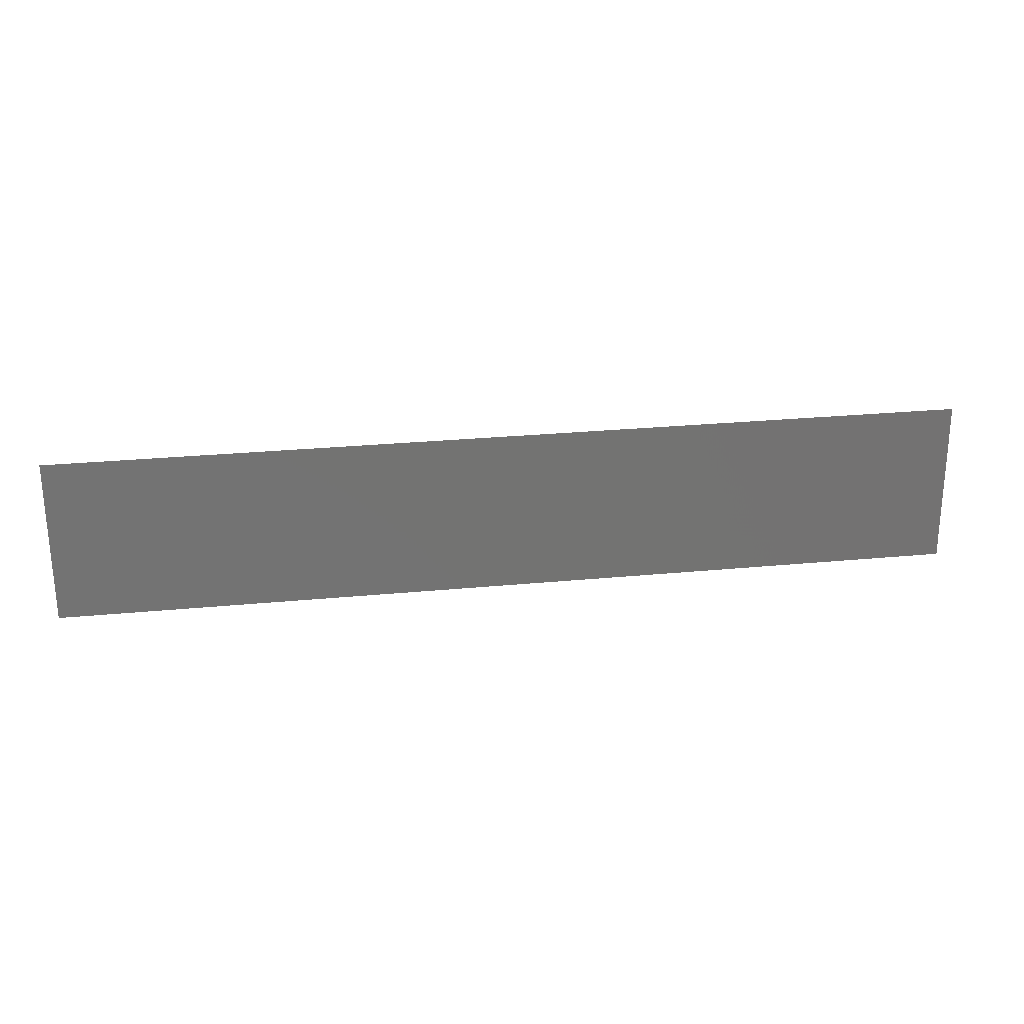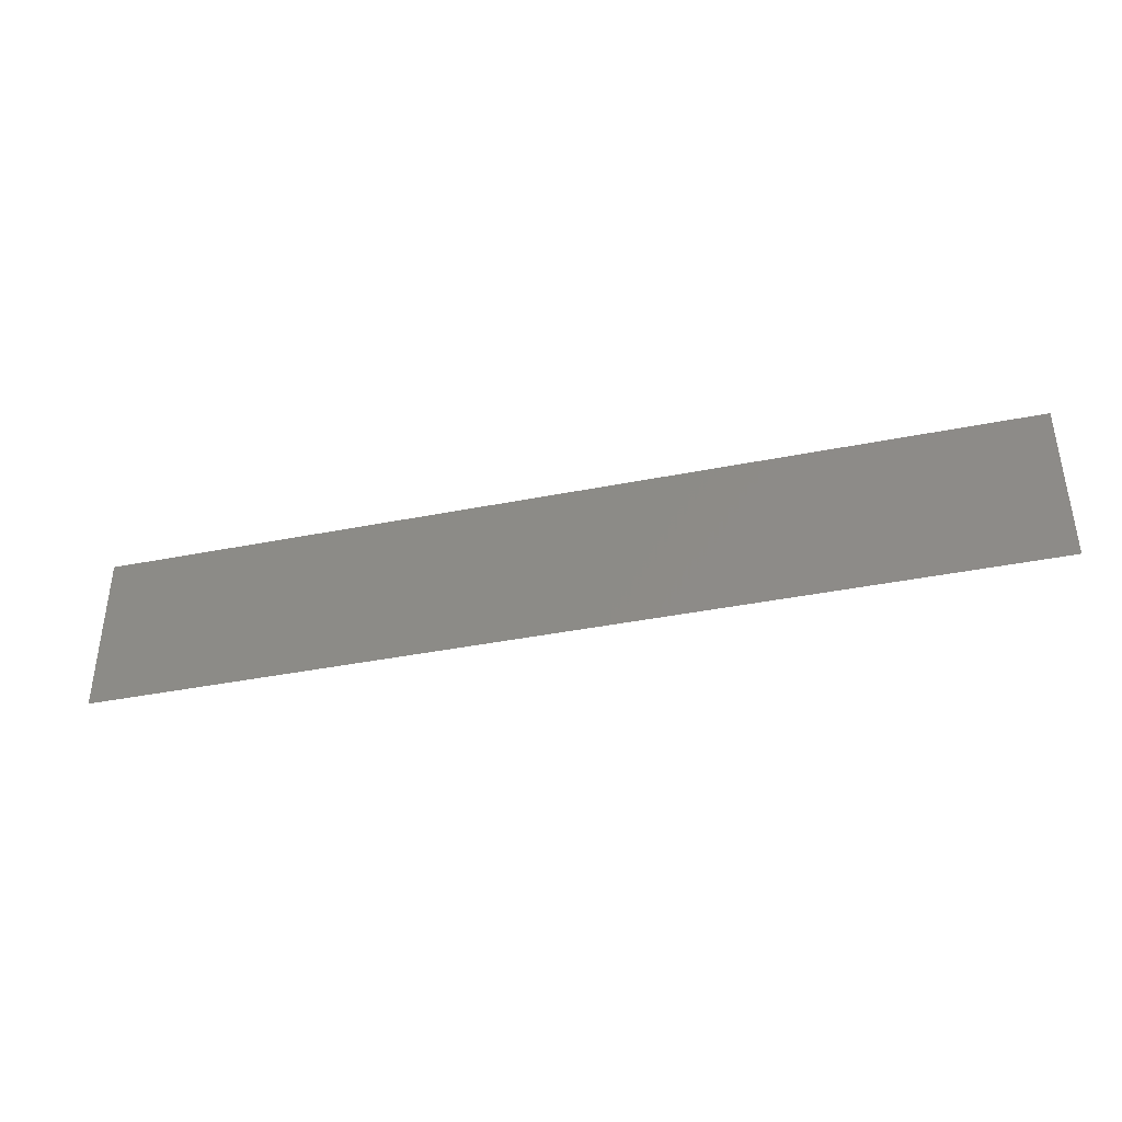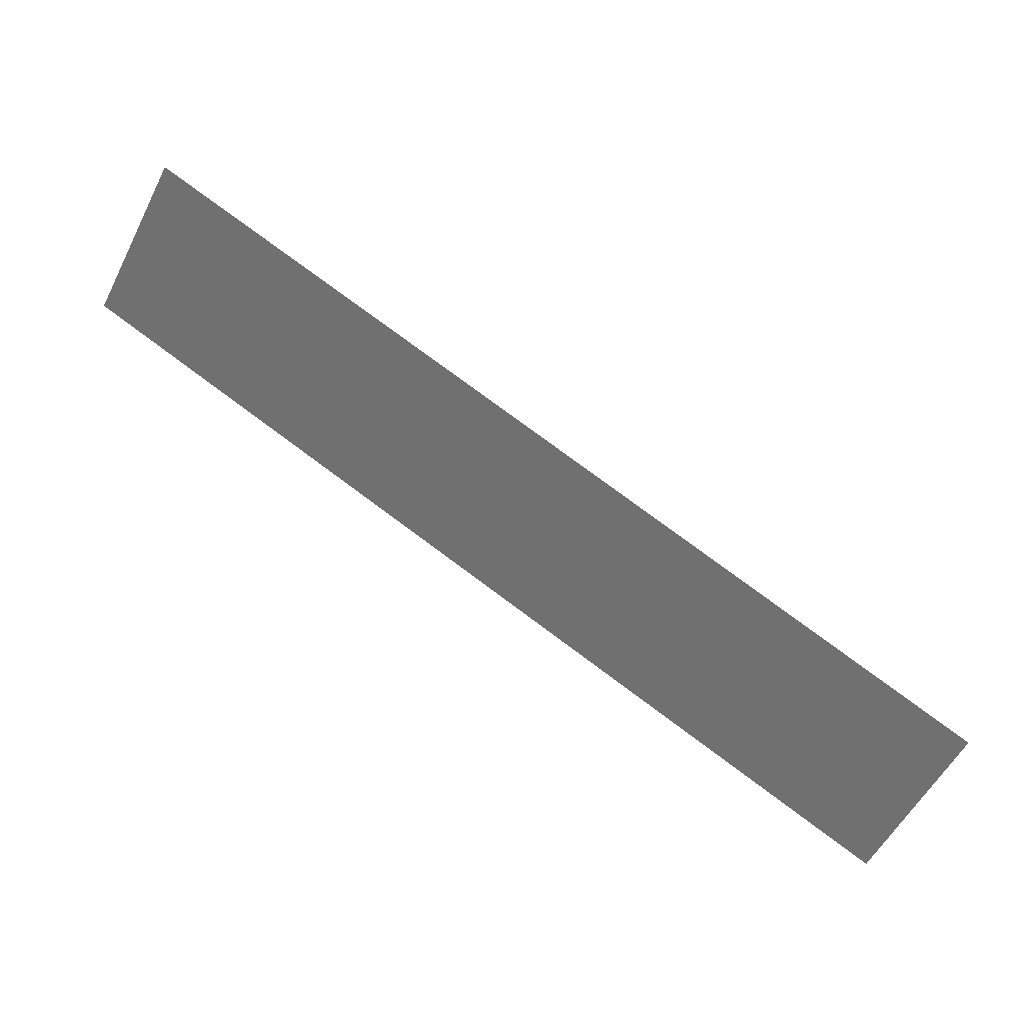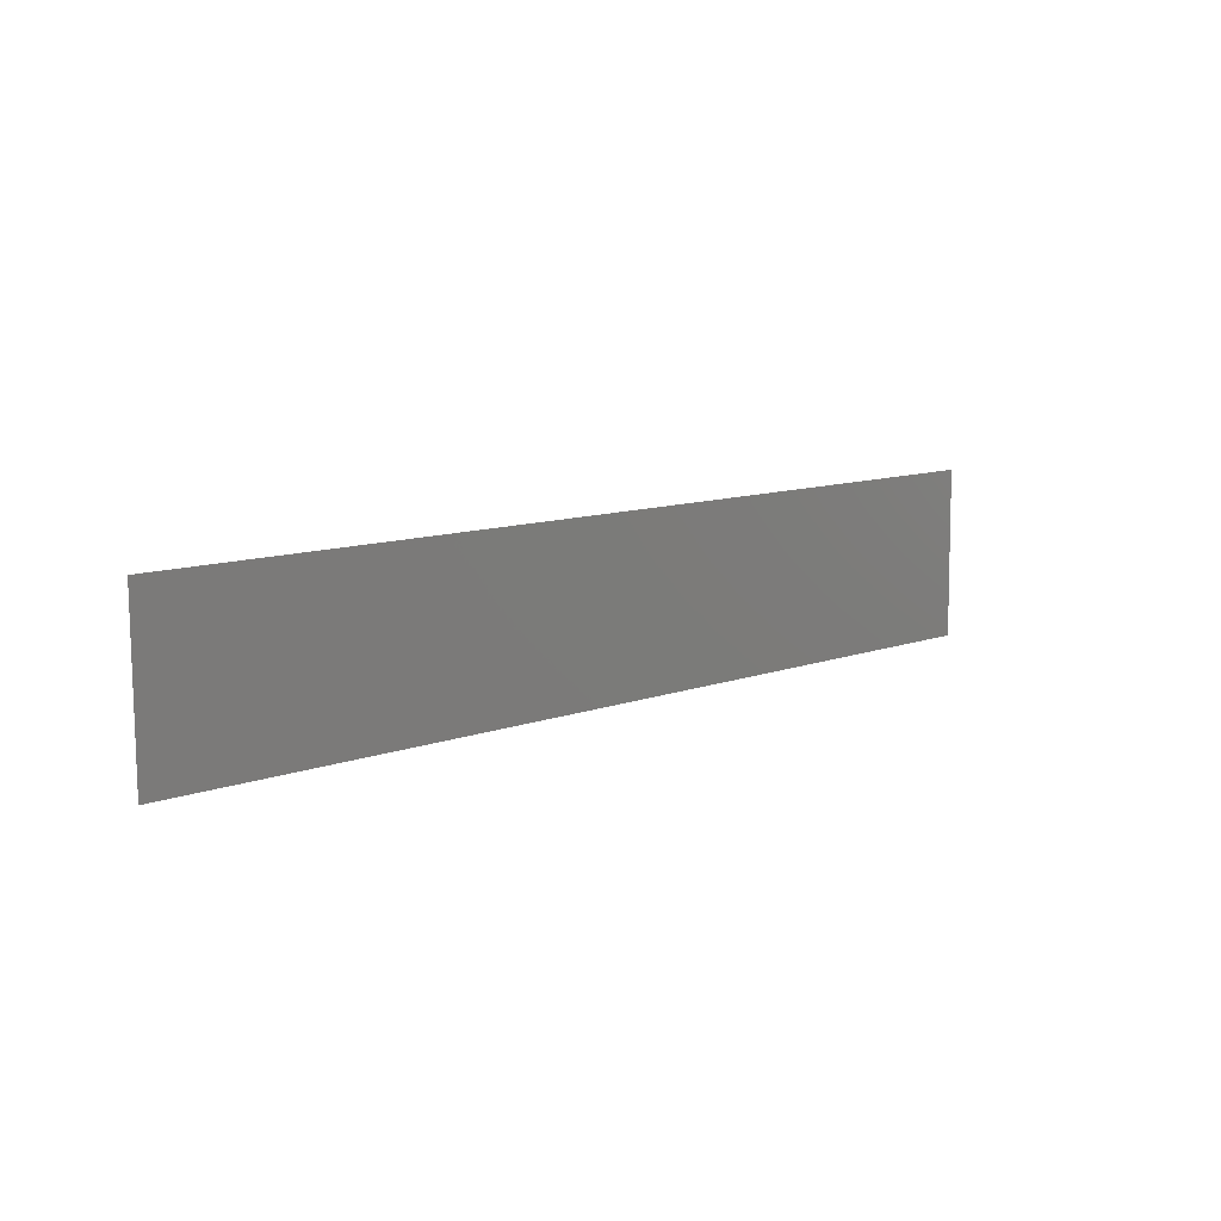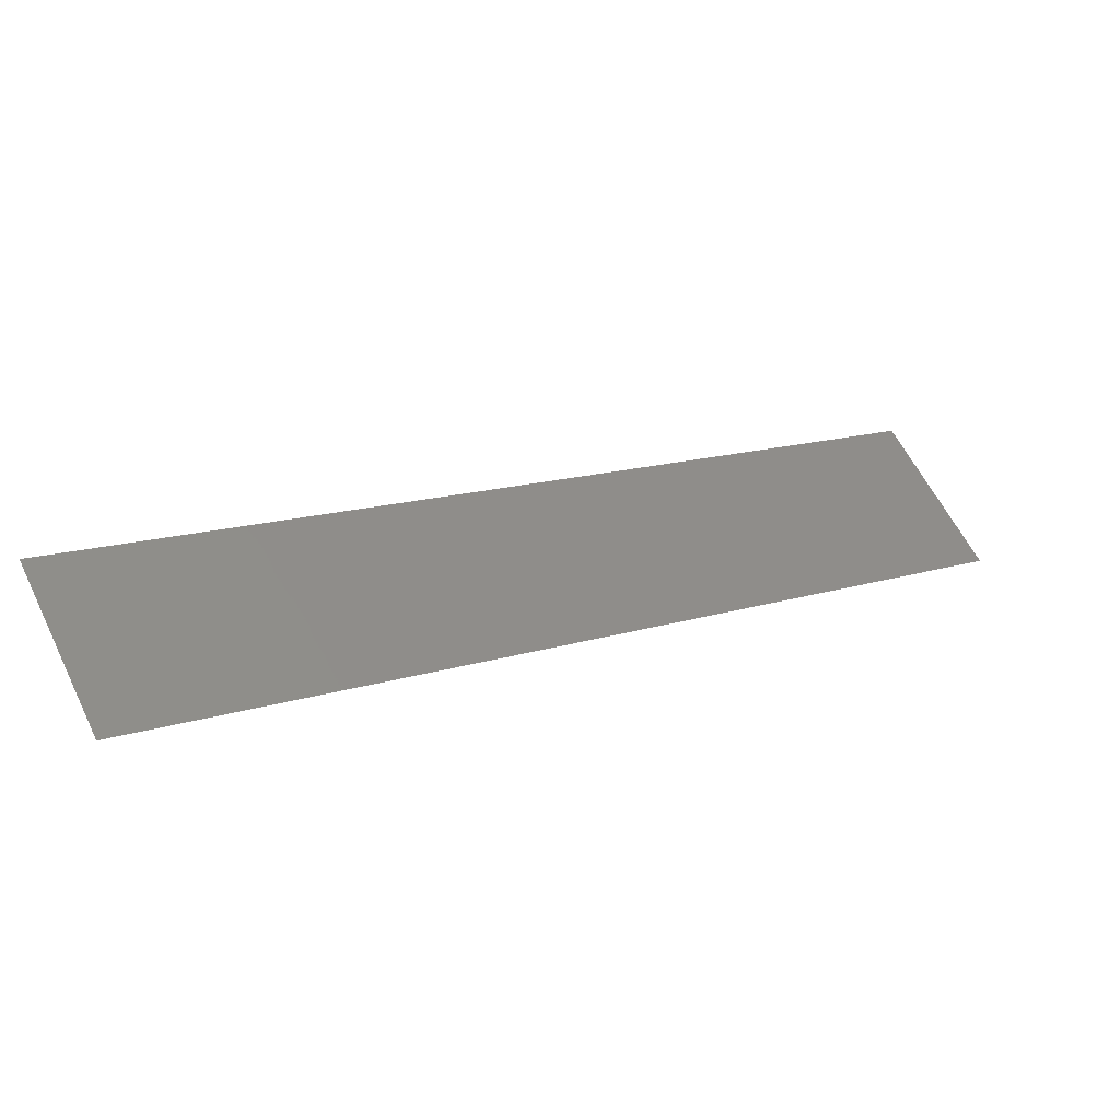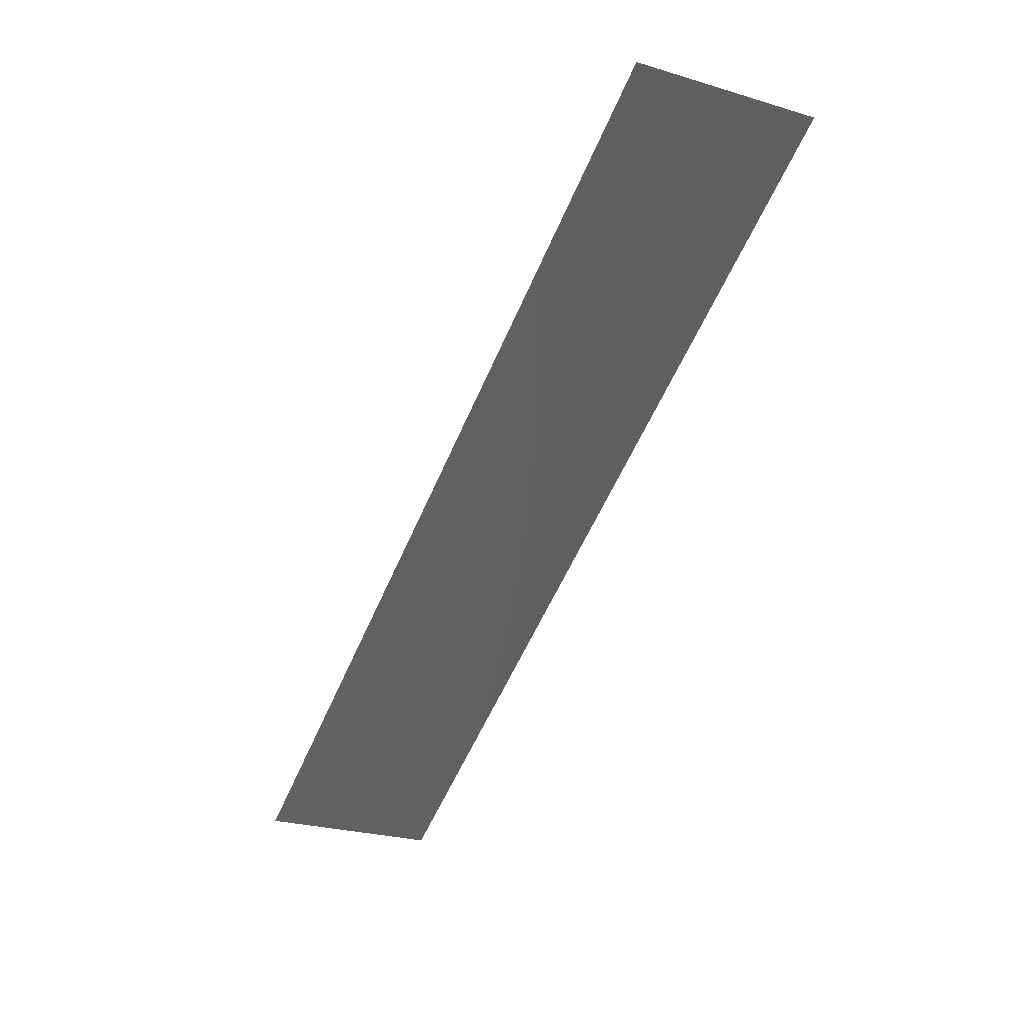
<metadata>
{"format":"stl","ext":"stl","renderer":"f3d","projection":"perspective","resolution":1024,"background":"white","views":[{"elev":25.6,"azim":-163.1,"up":"+Y"},{"elev":-39.2,"azim":-140.6,"up":"+Y"},{"elev":-56.3,"azim":-27.3,"up":"+Z"},{"elev":10.4,"azim":162.9,"up":"+Y"},{"elev":60.7,"azim":-26.7,"up":"+Z"},{"elev":-26.0,"azim":-115.1,"up":"+Z"}]}
</metadata>
<code>
# stl→obj: 4 verts, 2 faces
v -236.7 624.6 -567.9
v -245.8 624.6 -563.5
v -245.8 622.8 -563.5
v -236.7 622.7 -567.9
f 1 2 3
f 4 1 3

</code>
